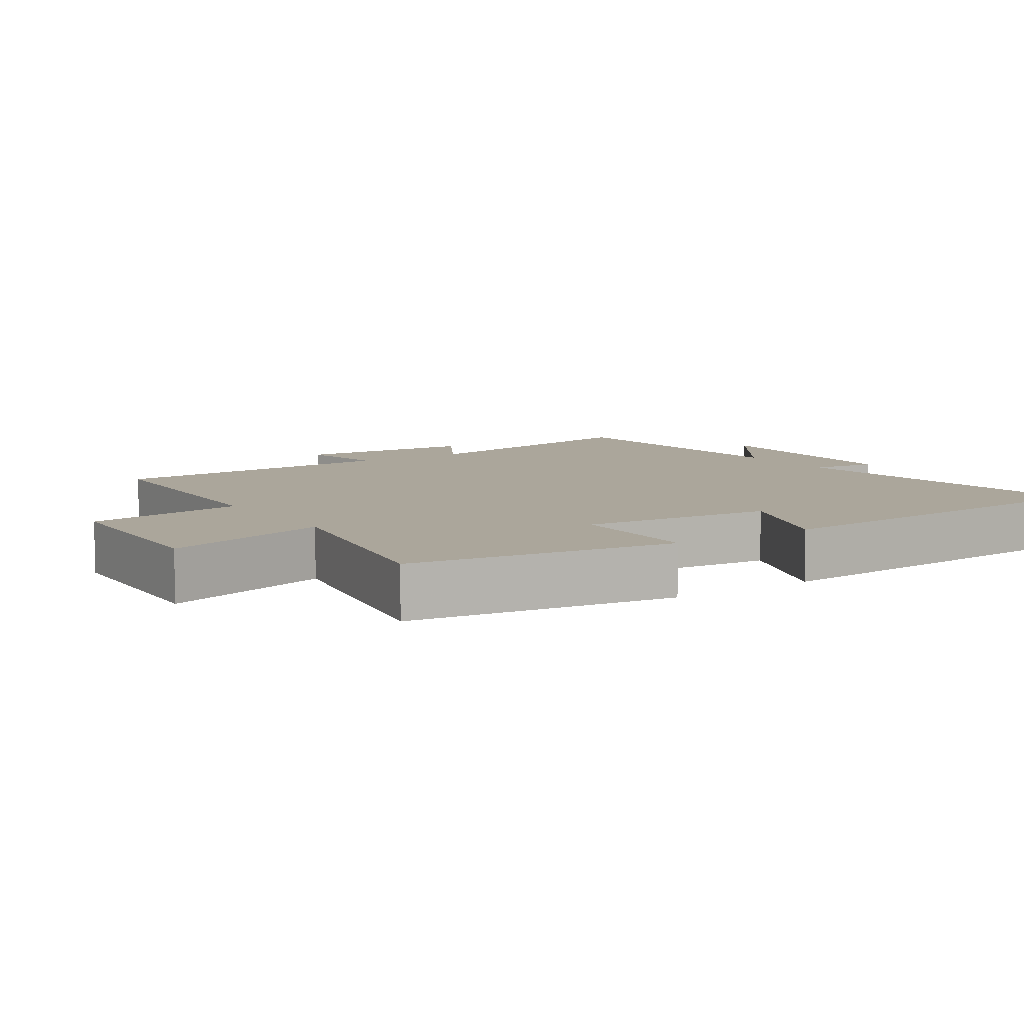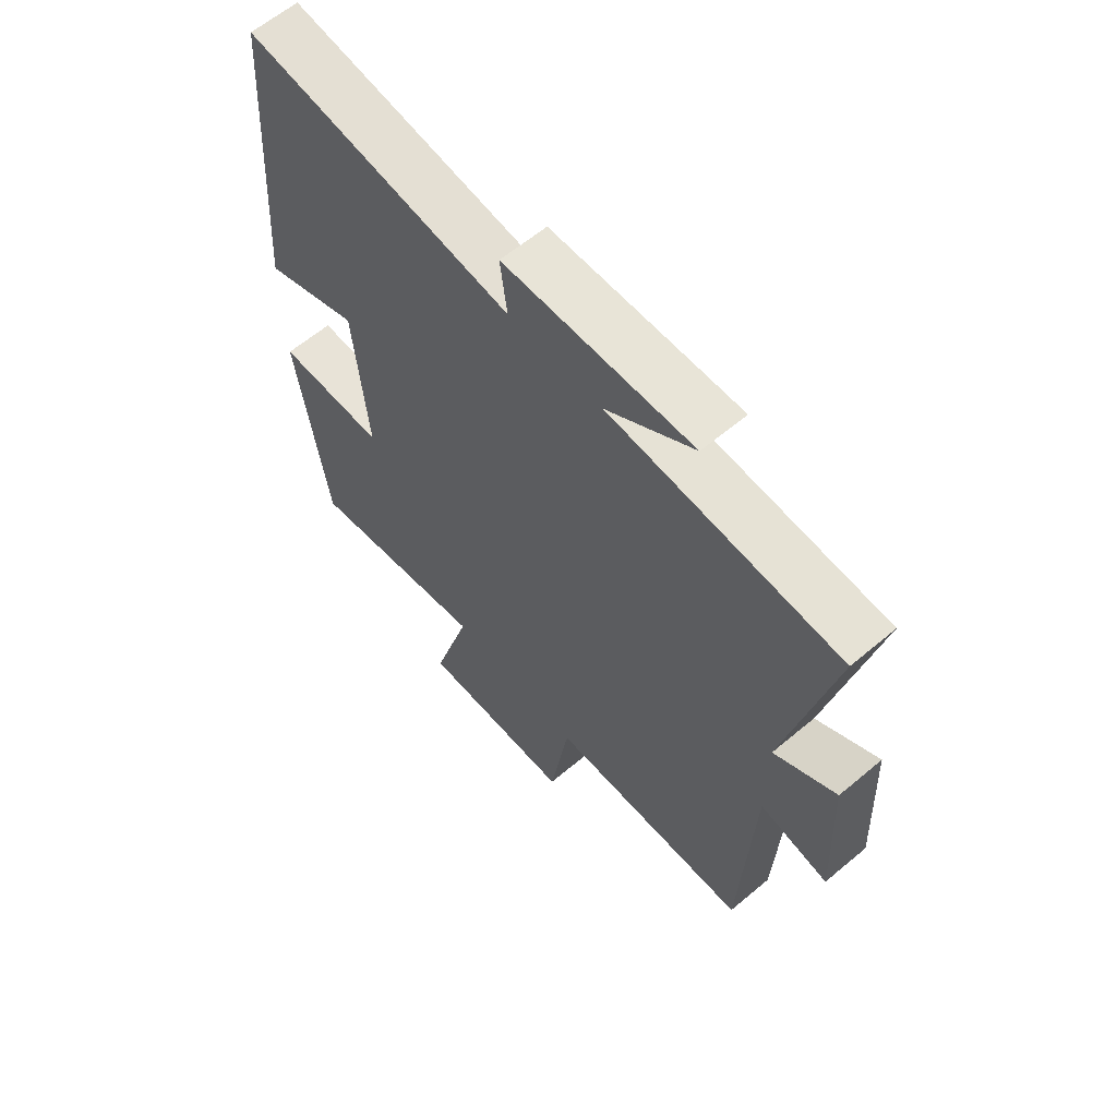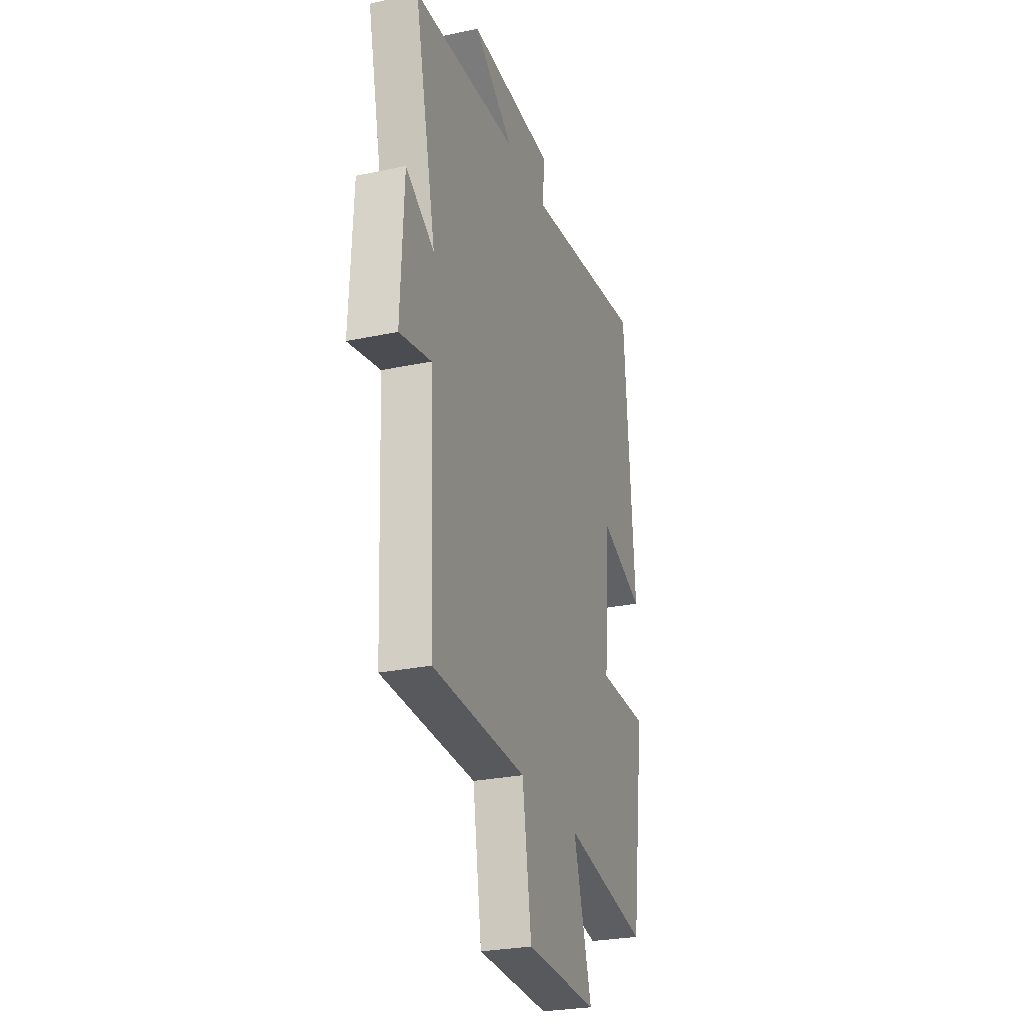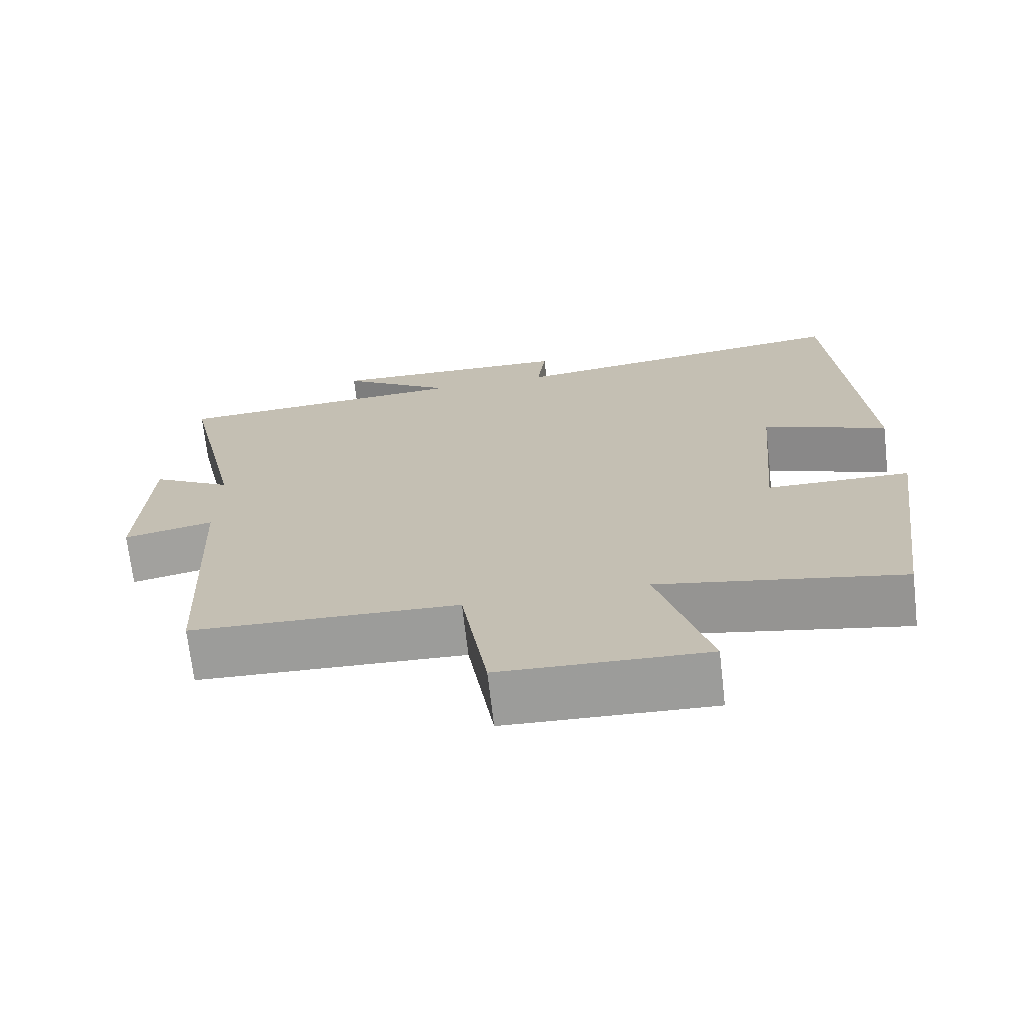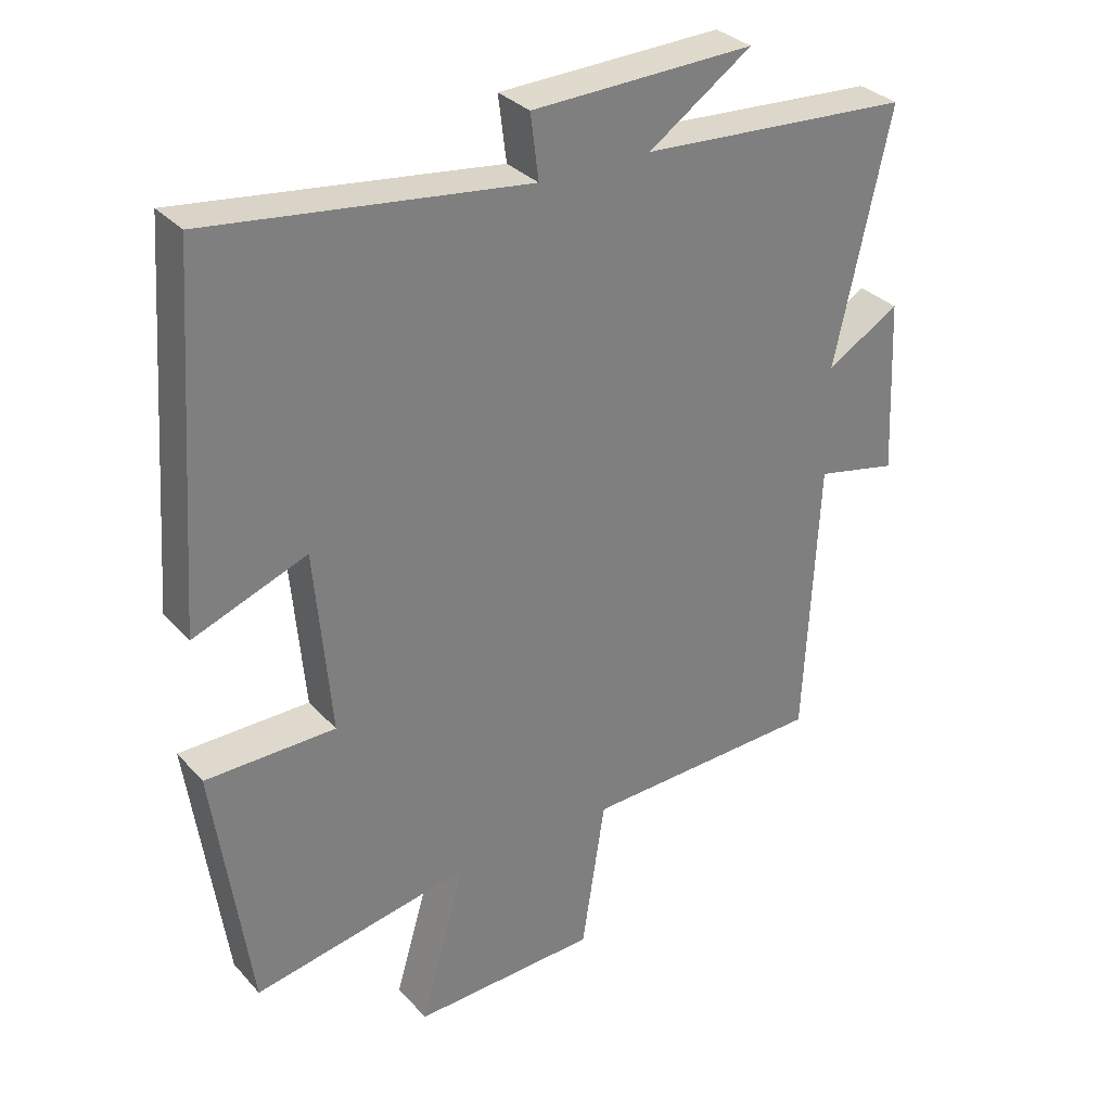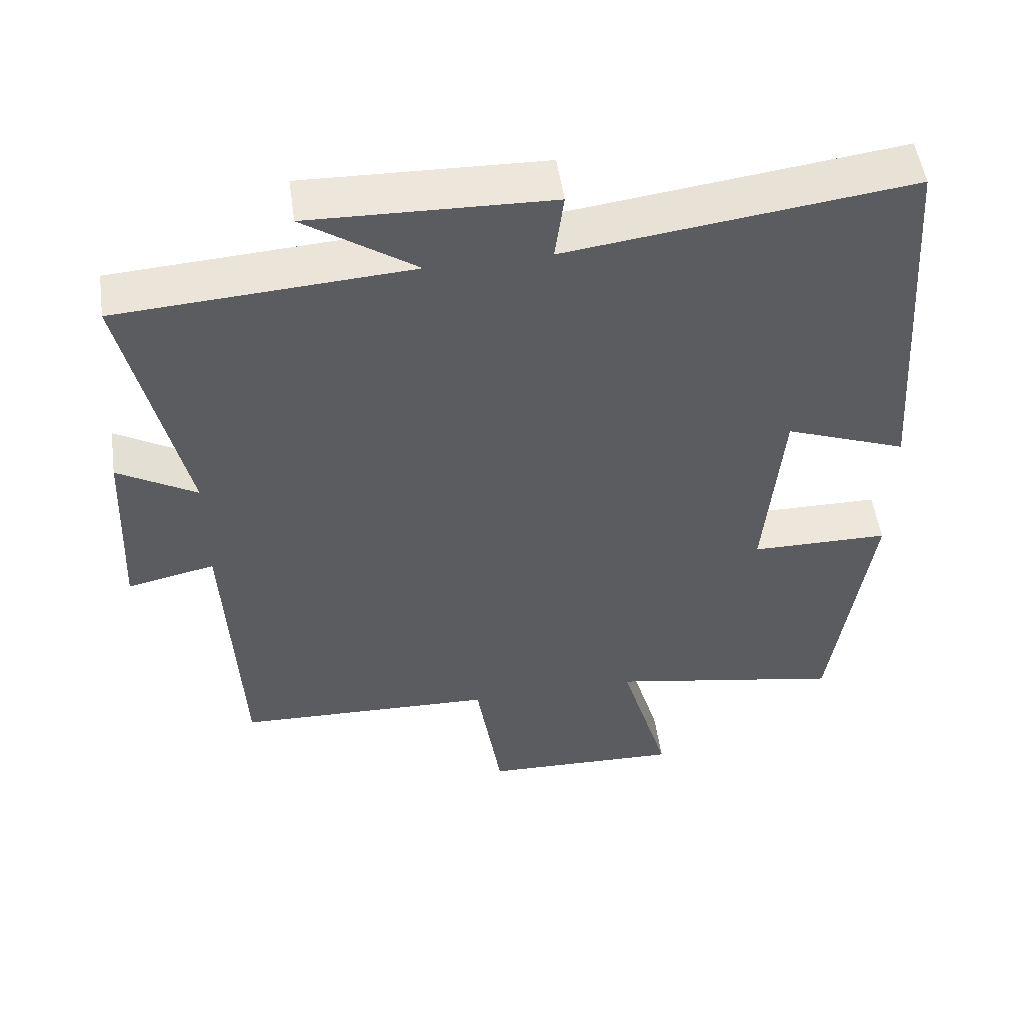
<metadata>
{"format":"obj","ext":"obj","renderer":"f3d","projection":"perspective","resolution":1024,"background":"white","views":[{"elev":8.0,"azim":-123.4,"up":"+Y"},{"elev":61.9,"azim":49.5,"up":"+Z"},{"elev":-27.2,"azim":108.2,"up":"+Z"},{"elev":-70.5,"azim":-173.4,"up":"+Z"},{"elev":32.0,"azim":-34.5,"up":"+Z"},{"elev":52.3,"azim":171.8,"up":"+Z"}]}
</metadata>
<code>
v -0.462 0.07 0.561
v 0.012 0.07 0.5
v 0 0.07 0.595
v 0.332 0.07 0.605
v 0.178 0.07 0.5
v 0.582 0.07 0.474
v 0.5 0.07 0.103
v 0.609 0.07 0.167
v 0.621 0.07 -0.093
v 0.5 0.07 -0.067
v 0.48 0.07 -0.487
v 0.121 0.07 -0.5
v 0.086 0.07 -0.727
v -0.19 0.07 -0.737
v -0.121 0.07 -0.5
v -0.447 0.07 -0.561
v -0.5 0.07 -0.183
v -0.307 0.07 -0.181
v -0.331 0.07 0.093
v -0.5 0.07 0.029
v -0.462 0 0.561
v 0.012 0 0.5
v 0 0 0.595
v 0.332 0 0.605
v 0.178 0 0.5
v 0.582 0 0.474
v 0.5 0 0.103
v 0.609 0 0.167
v 0.621 0 -0.093
v 0.5 0 -0.067
v 0.48 0 -0.487
v 0.121 0 -0.5
v 0.086 0 -0.727
v -0.19 0 -0.737
v -0.121 0 -0.5
v -0.447 0 -0.561
v -0.5 0 -0.183
v -0.307 0 -0.181
v -0.331 0 0.093
v -0.5 0 0.029
f 19 20 1 2
f 18 19 2
f 15 16 17 18
f 15 18 2
f 12 13 14 15
f 10 11 12 15
f 10 15 2
f 7 8 9 10
f 7 10 2 3
f 5 6 7
f 5 7 3
f 3 4 5
f 22 21 40 39
f 22 39 38
f 38 37 36 35
f 22 38 35
f 35 34 33 32
f 35 32 31 30
f 22 35 30
f 30 29 28 27
f 23 22 30 27
f 27 26 25
f 23 27 25
f 25 24 23
f 1 21 22 2
f 2 22 23 3
f 3 23 24 4
f 4 24 25 5
f 5 25 26 6
f 6 26 27 7
f 7 27 28 8
f 8 28 29 9
f 9 29 30 10
f 10 30 31 11
f 11 31 32 12
f 12 32 33 13
f 13 33 34 14
f 14 34 35 15
f 15 35 36 16
f 16 36 37 17
f 17 37 38 18
f 18 38 39 19
f 19 39 40 20
f 20 40 21 1

</code>
